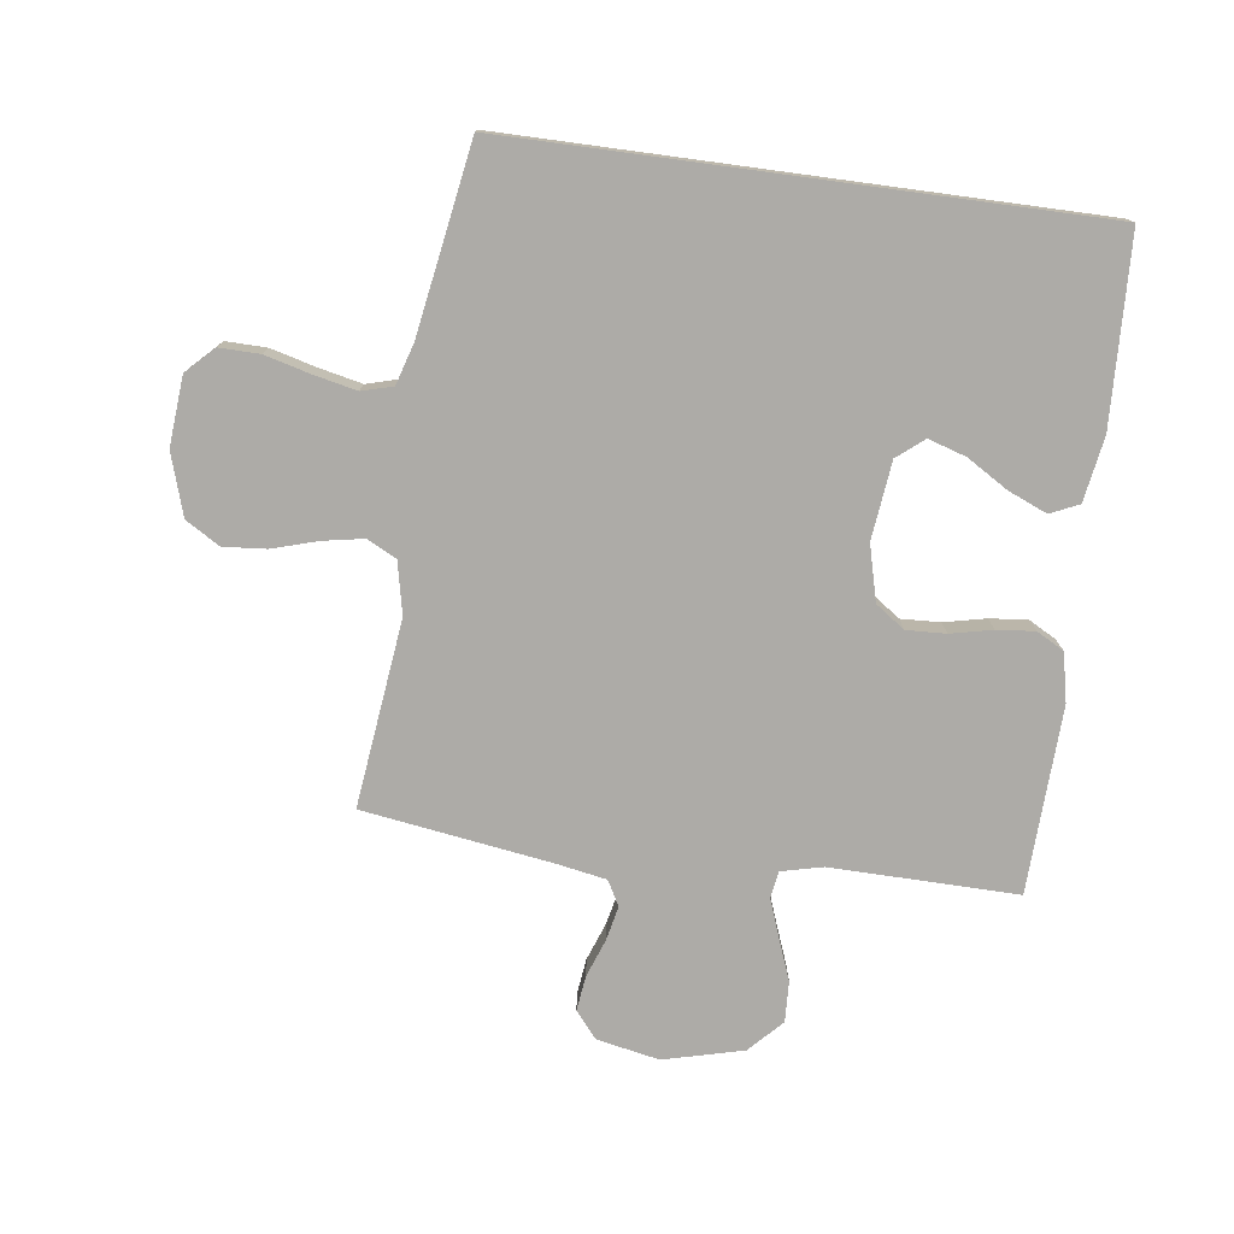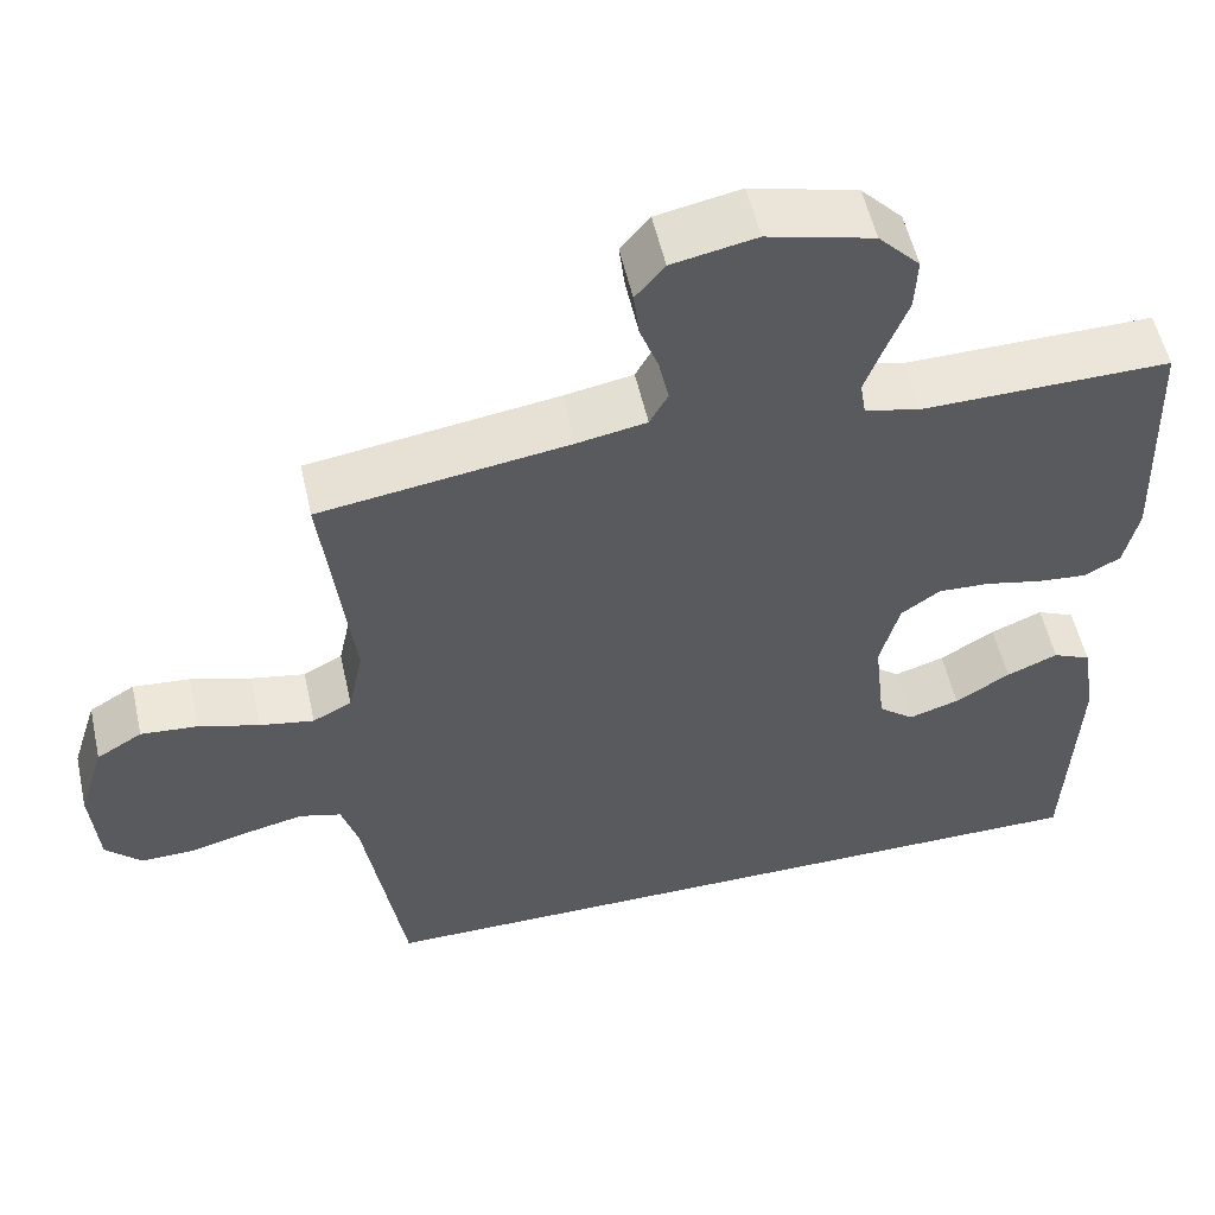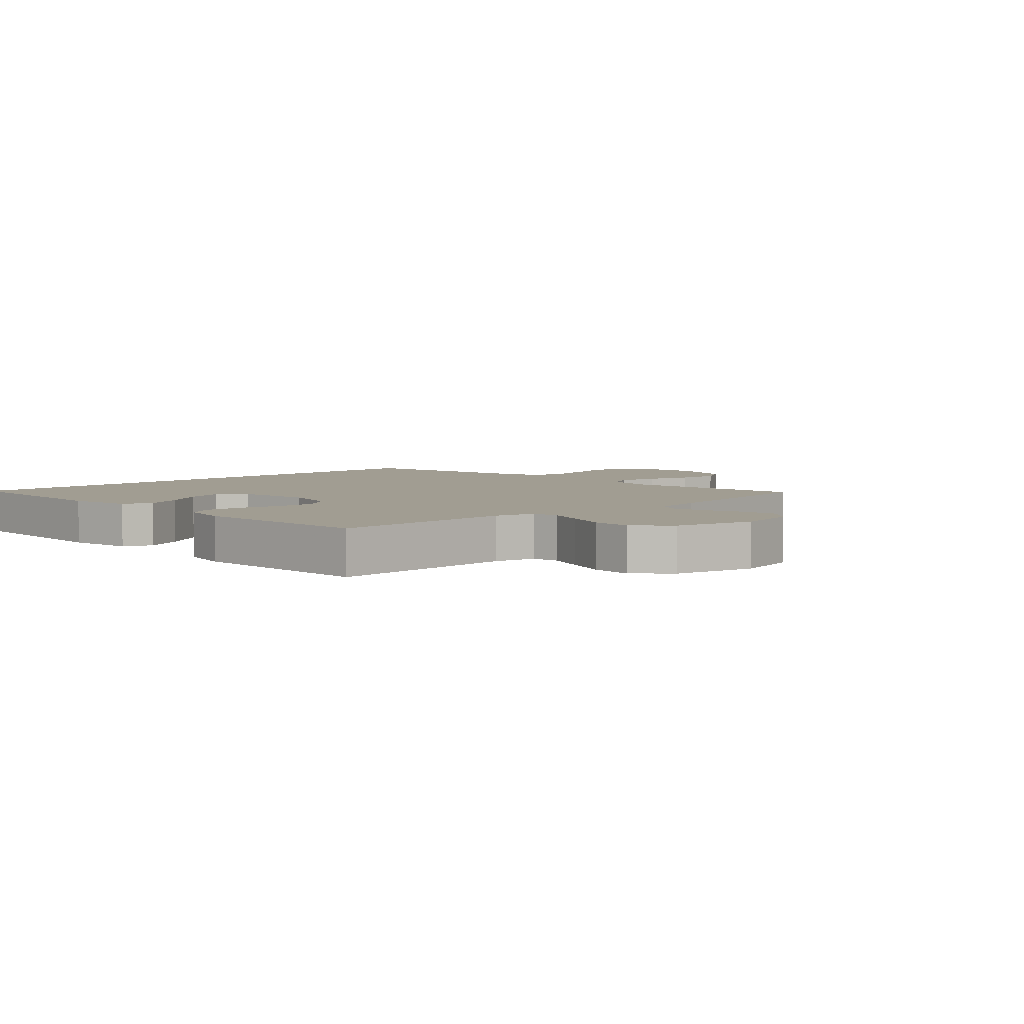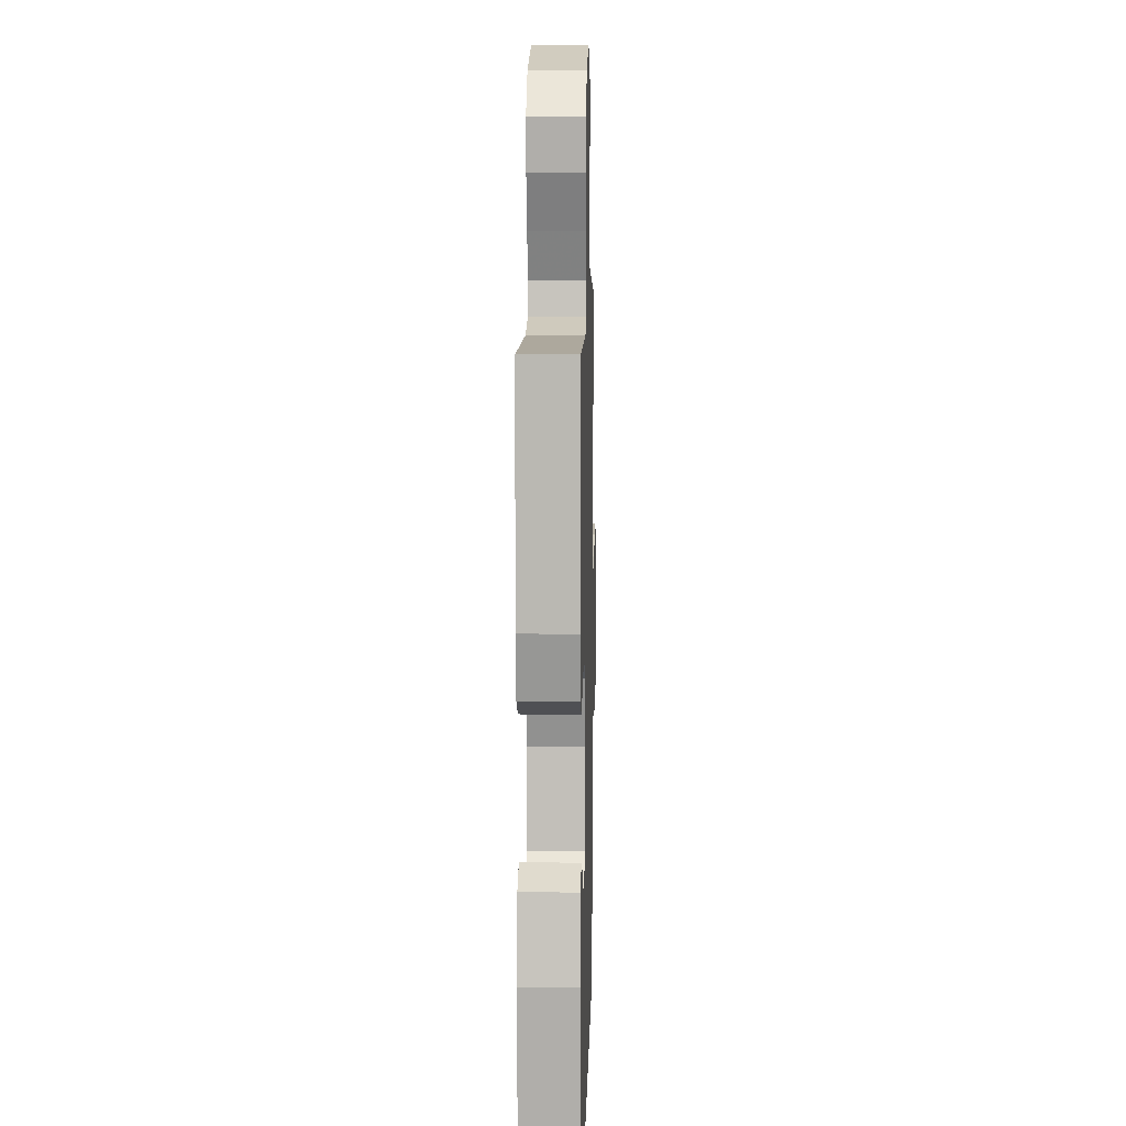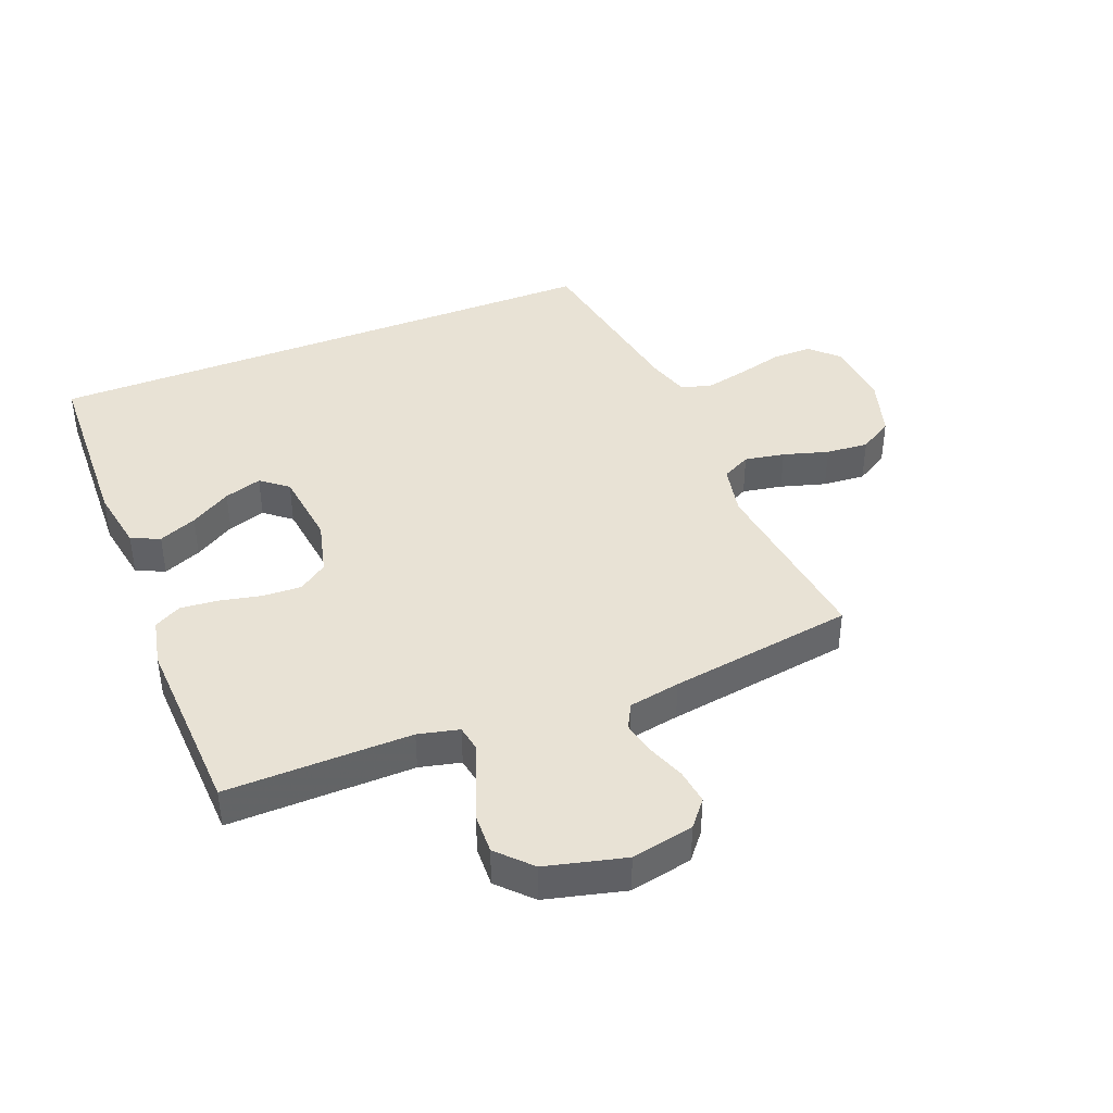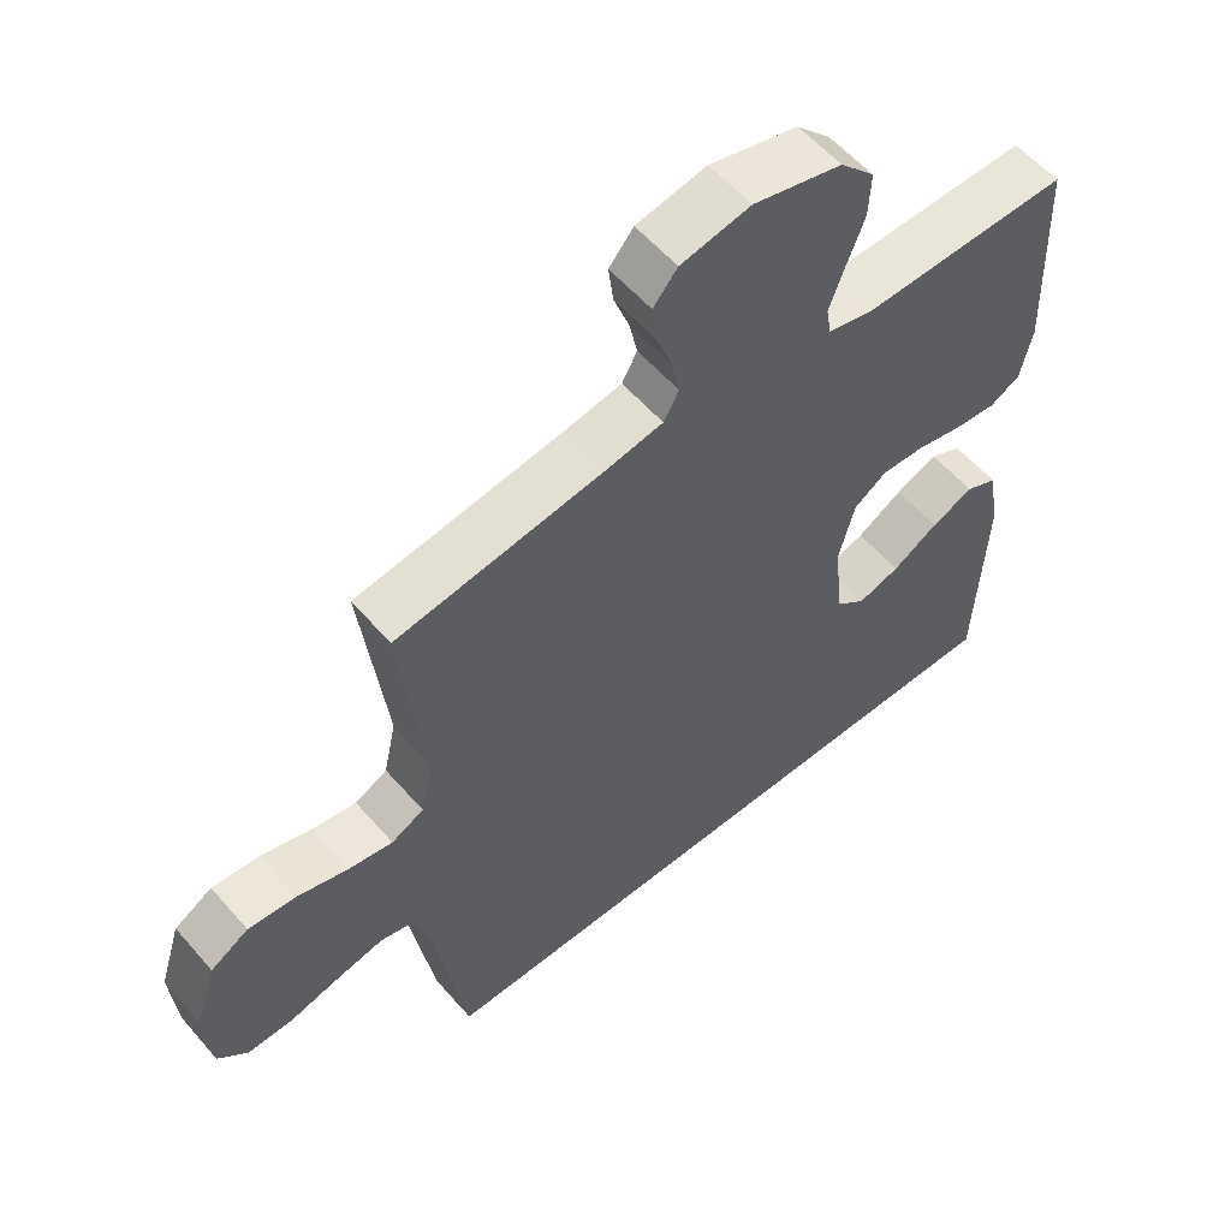
<metadata>
{"format":"obj","ext":"obj","renderer":"f3d","projection":"perspective","resolution":1024,"background":"white","views":[{"elev":-76.4,"azim":172.3,"up":"+Y"},{"elev":54.8,"azim":167.4,"up":"+Z"},{"elev":4.8,"azim":-44.3,"up":"+Y"},{"elev":9.4,"azim":-88.6,"up":"+Z"},{"elev":40.9,"azim":-22.0,"up":"+Y"},{"elev":57.2,"azim":139.6,"up":"+Z"}]}
</metadata>
<code>
v 0.445 0.07 -0.5
v -0.485 0.07 -0.5
v -0.498 0.07 -0.2
v -0.481 0.07 -0.096
v -0.435 0.07 -0.075
v -0.373 0.07 -0.101
v -0.307 0.07 -0.141
v -0.246 0.07 -0.16
v -0.203 0.07 -0.125
v -0.189 0.07 0
v -0.212 0.07 0.089
v -0.259 0.07 0.122
v -0.322 0.07 0.119
v -0.389 0.07 0.104
v -0.45 0.07 0.098
v -0.494 0.07 0.122
v -0.511 0.07 0.2
v -0.5 0.07 0.5
v -0.2 0.07 0.496
v -0.134 0.07 0.512
v -0.127 0.07 0.555
v -0.149 0.07 0.615
v -0.175 0.07 0.683
v -0.178 0.07 0.748
v -0.128 0.07 0.801
v 0 0.07 0.834
v 0.101 0.07 0.814
v 0.136 0.07 0.772
v 0.129 0.07 0.715
v 0.107 0.07 0.655
v 0.095 0.07 0.599
v 0.117 0.07 0.559
v 0.2 0.07 0.544
v 0.5 0.07 0.5
v 0.465 0.07 0.2
v 0.483 0.07 0.116
v 0.53 0.07 0.092
v 0.595 0.07 0.104
v 0.668 0.07 0.126
v 0.737 0.07 0.132
v 0.792 0.07 0.099
v 0.823 0.07 0
v 0.814 0.07 -0.111
v 0.771 0.07 -0.154
v 0.706 0.07 -0.153
v 0.633 0.07 -0.134
v 0.564 0.07 -0.119
v 0.514 0.07 -0.133
v 0.494 0.07 -0.2
v 0.445 0 -0.5
v -0.485 0 -0.5
v -0.498 0 -0.2
v -0.481 0 -0.096
v -0.435 0 -0.075
v -0.373 0 -0.101
v -0.307 0 -0.141
v -0.246 0 -0.16
v -0.203 0 -0.125
v -0.189 0 0
v -0.212 0 0.089
v -0.259 0 0.122
v -0.322 0 0.119
v -0.389 0 0.104
v -0.45 0 0.098
v -0.494 0 0.122
v -0.511 0 0.2
v -0.5 0 0.5
v -0.2 0 0.496
v -0.134 0 0.512
v -0.127 0 0.555
v -0.149 0 0.615
v -0.175 0 0.683
v -0.178 0 0.748
v -0.128 0 0.801
v 0 0 0.834
v 0.101 0 0.814
v 0.136 0 0.772
v 0.129 0 0.715
v 0.107 0 0.655
v 0.095 0 0.599
v 0.117 0 0.559
v 0.2 0 0.544
v 0.5 0 0.5
v 0.465 0 0.2
v 0.483 0 0.116
v 0.53 0 0.092
v 0.595 0 0.104
v 0.668 0 0.126
v 0.737 0 0.132
v 0.792 0 0.099
v 0.823 0 0
v 0.814 0 -0.111
v 0.771 0 -0.154
v 0.706 0 -0.153
v 0.633 0 -0.134
v 0.564 0 -0.119
v 0.514 0 -0.133
v 0.494 0 -0.2
f 43 44 45 46
f 43 46 47
f 42 43 47
f 41 42 47 48
f 38 39 40 41
f 37 38 41 48
f 33 34 35
f 32 33 35 36
f 27 28 29 30
f 27 30 31
f 26 27 31
f 25 26 31
f 22 23 24 25
f 21 22 25 31
f 20 21 31 32
f 16 17 18 19
f 13 14 15 16
f 12 13 16 19
f 11 12 19 20
f 4 5 6 7
f 4 7 8
f 3 4 8
f 49 1 2 3
f 49 3 8
f 36 37 48 49
f 36 49 8 9
f 32 36 9 10
f 10 11 20 32
f 95 94 93 92
f 96 95 92
f 96 92 91
f 97 96 91 90
f 90 89 88 87
f 97 90 87 86
f 84 83 82
f 85 84 82 81
f 79 78 77 76
f 80 79 76
f 80 76 75
f 80 75 74
f 74 73 72 71
f 80 74 71 70
f 81 80 70 69
f 68 67 66 65
f 65 64 63 62
f 68 65 62 61
f 69 68 61 60
f 56 55 54 53
f 57 56 53
f 57 53 52
f 52 51 50 98
f 57 52 98
f 98 97 86 85
f 58 57 98 85
f 59 58 85 81
f 81 69 60 59
f 1 50 51 2
f 2 51 52 3
f 3 52 53 4
f 4 53 54 5
f 5 54 55 6
f 6 55 56 7
f 7 56 57 8
f 8 57 58 9
f 9 58 59 10
f 10 59 60 11
f 11 60 61 12
f 12 61 62 13
f 13 62 63 14
f 14 63 64 15
f 15 64 65 16
f 16 65 66 17
f 17 66 67 18
f 18 67 68 19
f 19 68 69 20
f 20 69 70 21
f 21 70 71 22
f 22 71 72 23
f 23 72 73 24
f 24 73 74 25
f 25 74 75 26
f 26 75 76 27
f 27 76 77 28
f 28 77 78 29
f 29 78 79 30
f 30 79 80 31
f 31 80 81 32
f 32 81 82 33
f 33 82 83 34
f 34 83 84 35
f 35 84 85 36
f 36 85 86 37
f 37 86 87 38
f 38 87 88 39
f 39 88 89 40
f 40 89 90 41
f 41 90 91 42
f 42 91 92 43
f 43 92 93 44
f 44 93 94 45
f 45 94 95 46
f 46 95 96 47
f 47 96 97 48
f 48 97 98 49
f 49 98 50 1

</code>
